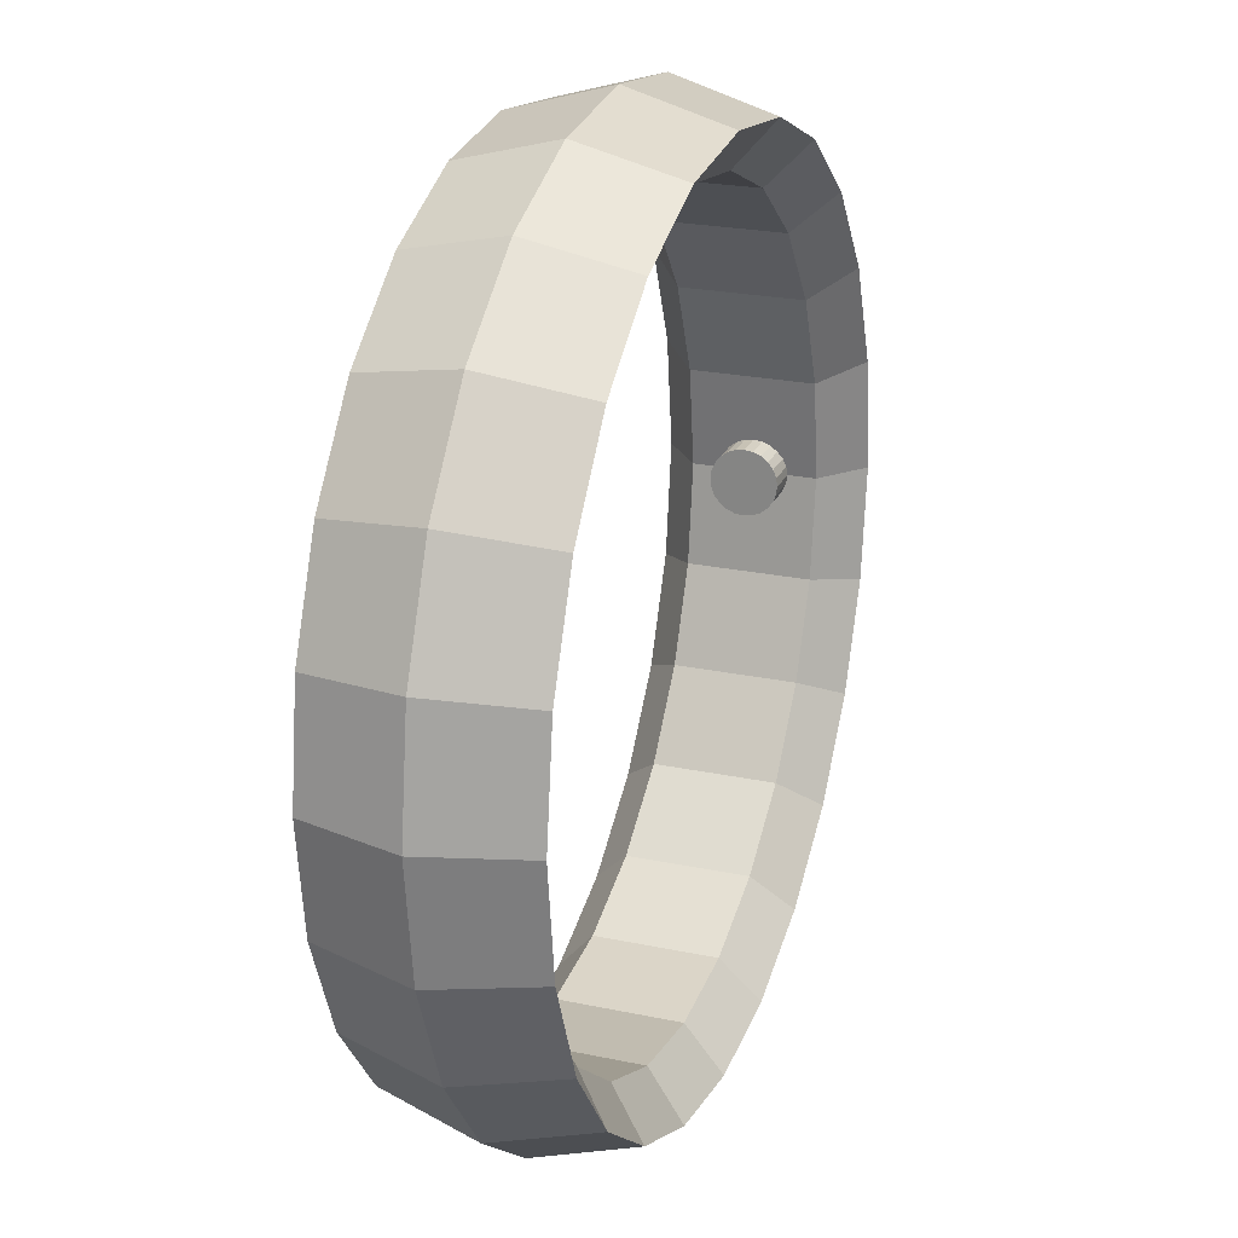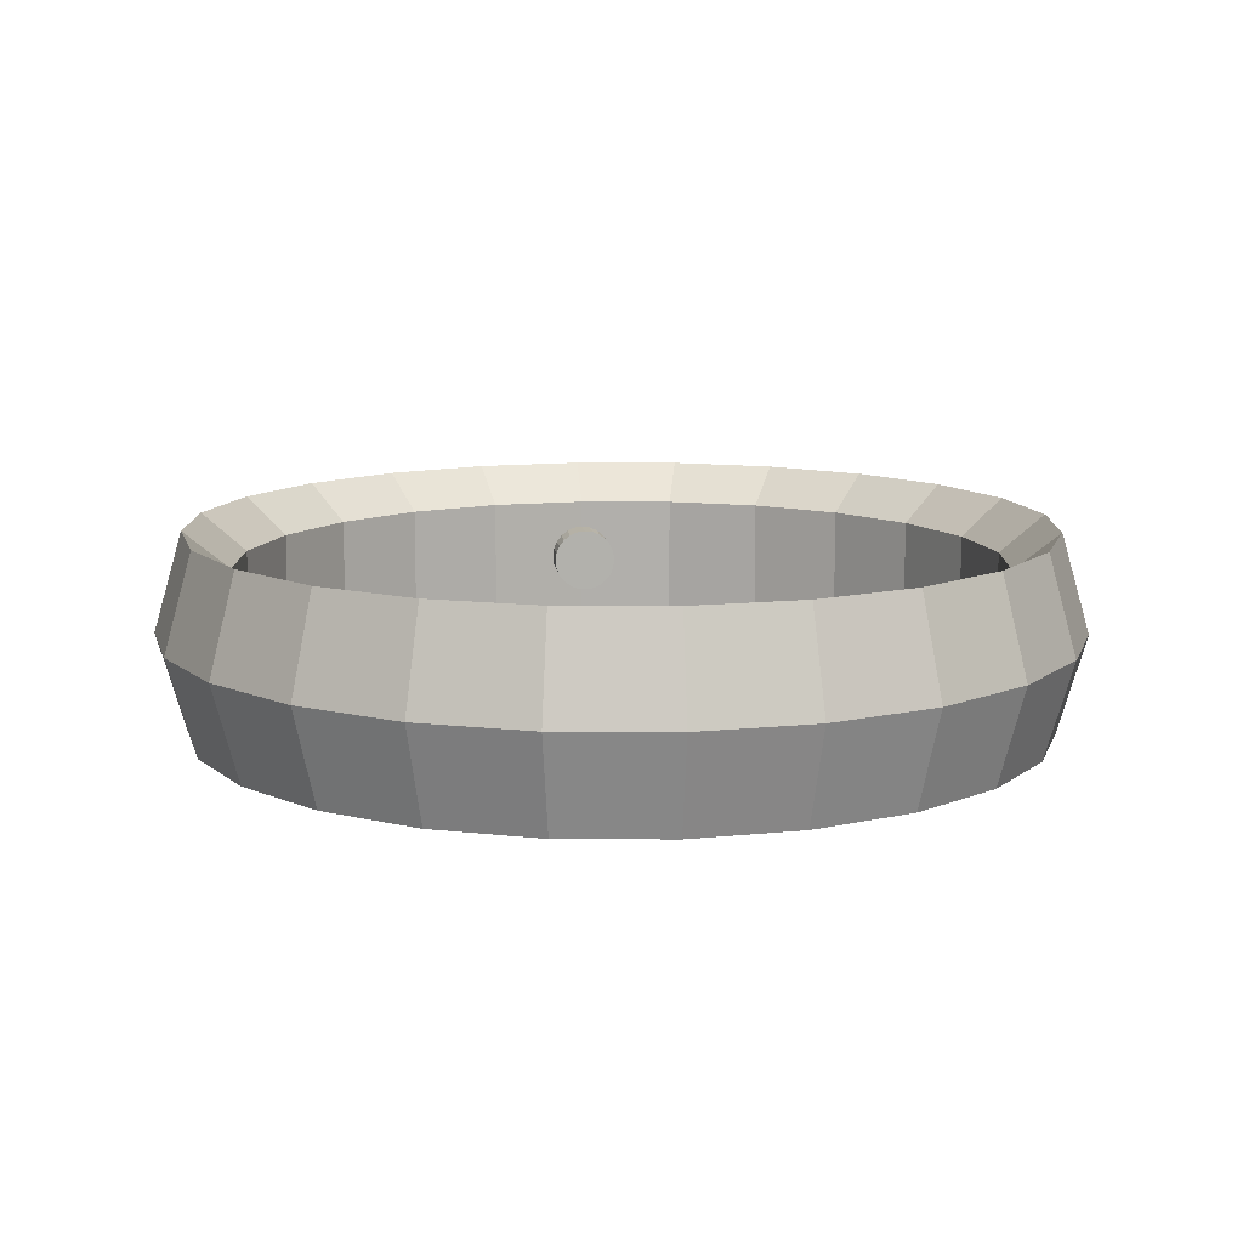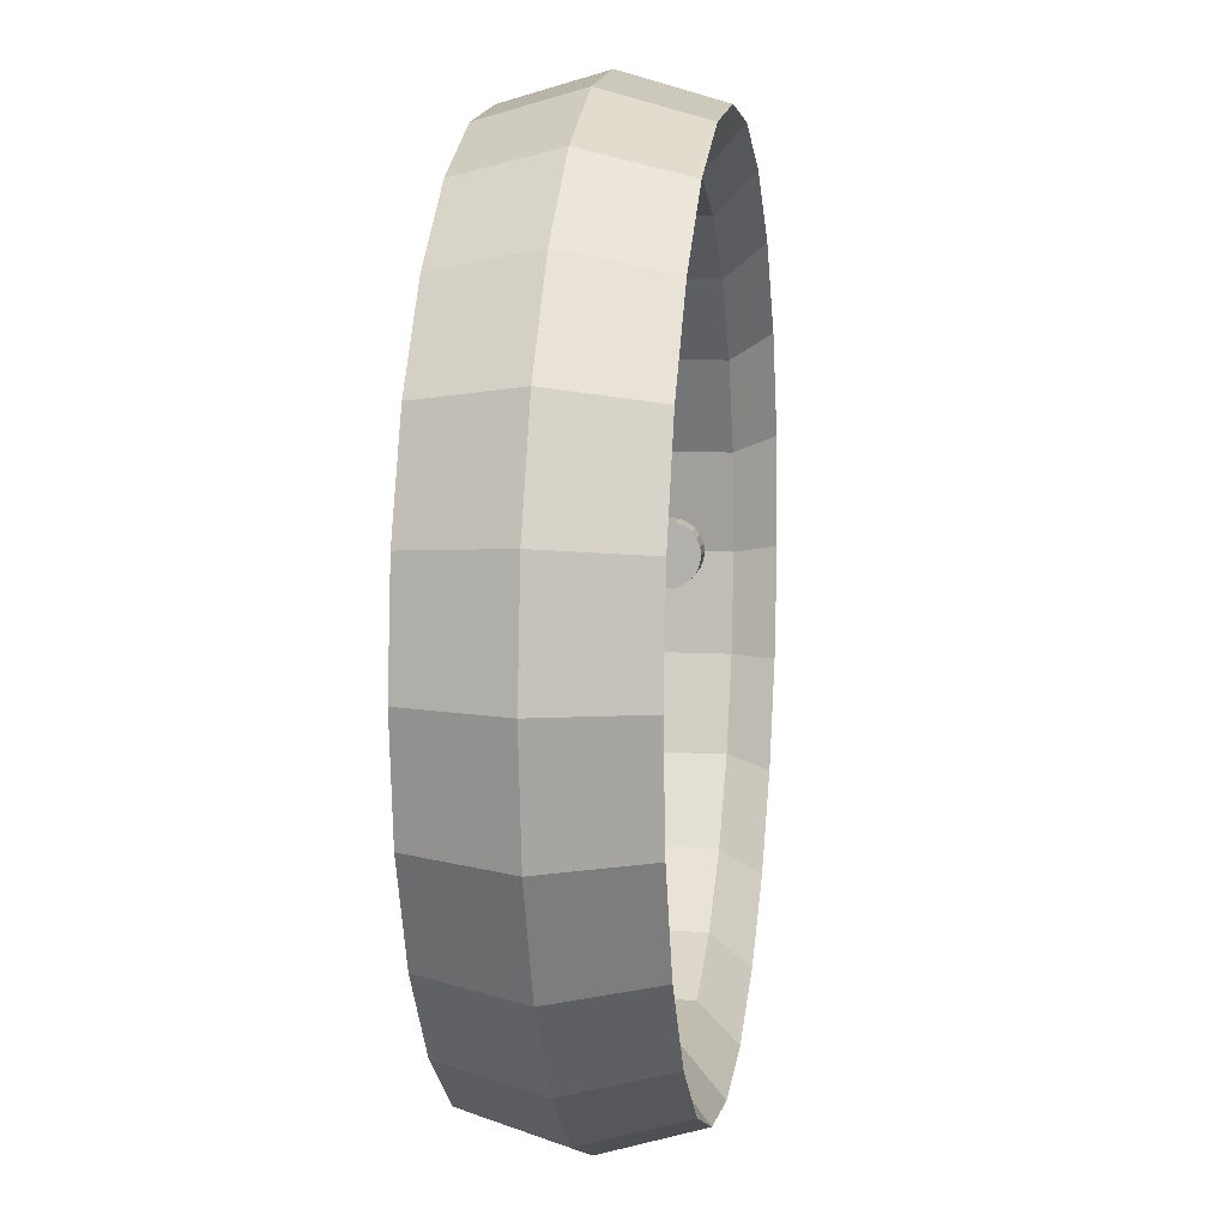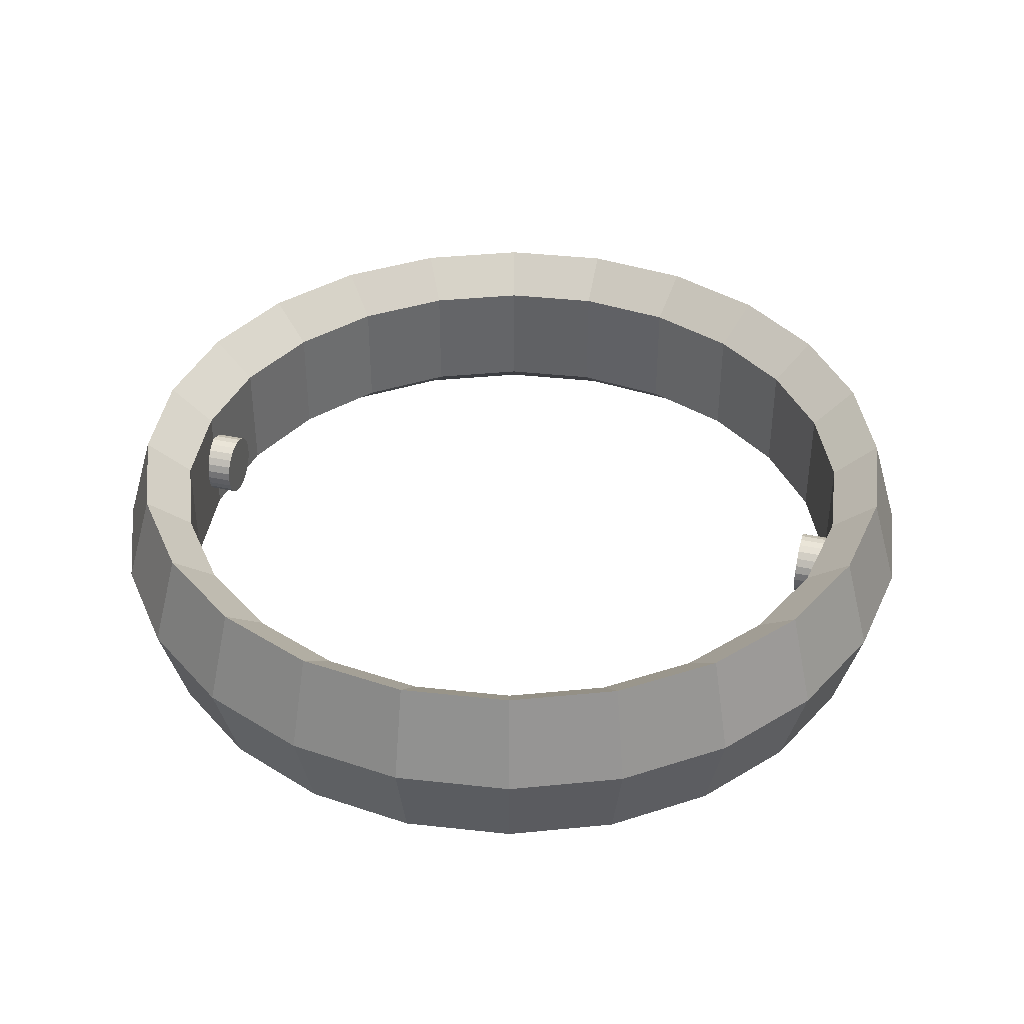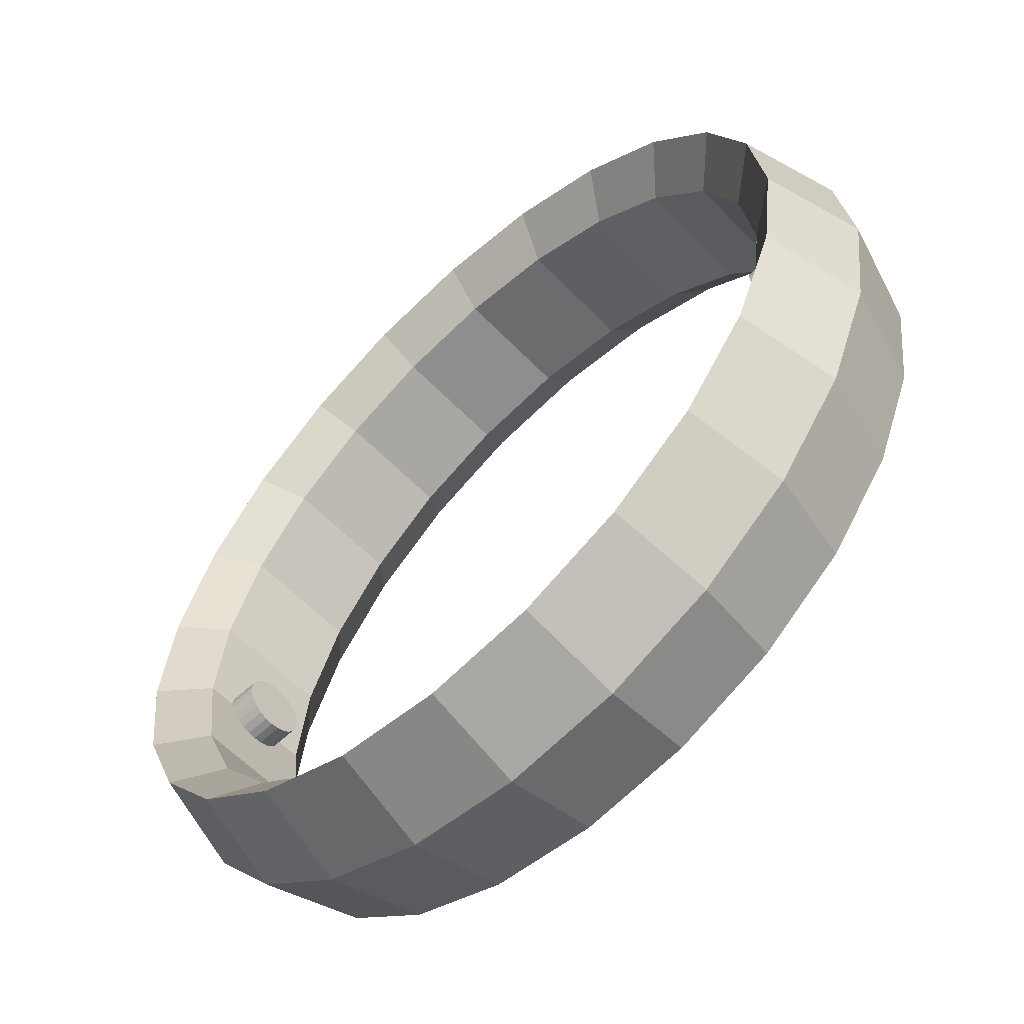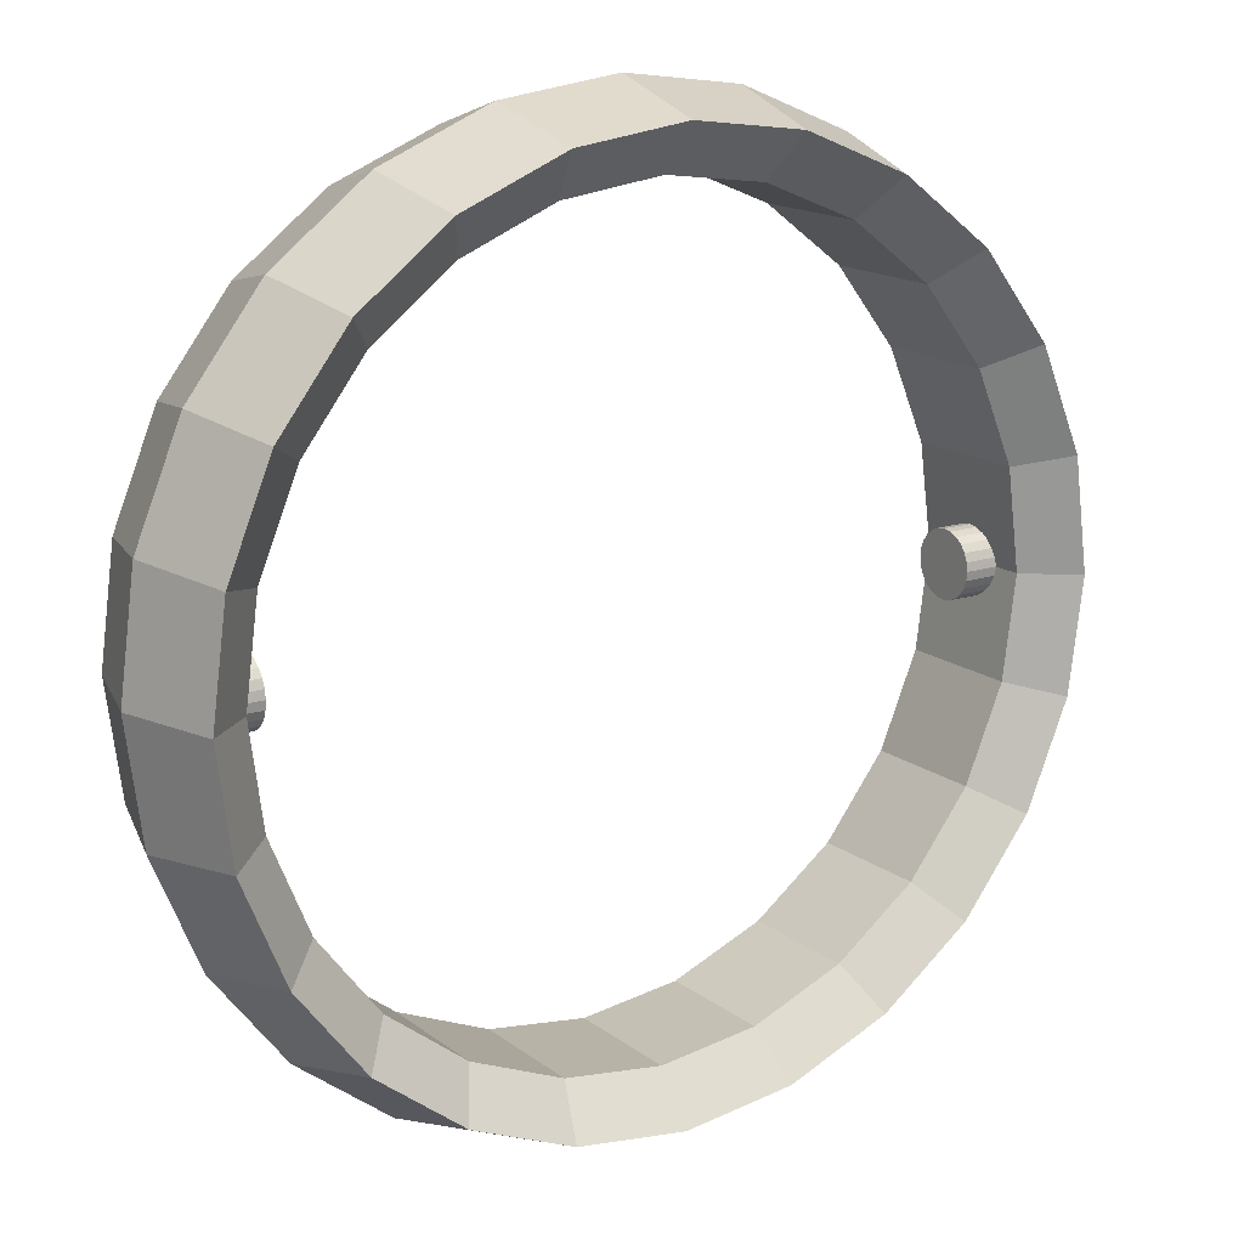
<metadata>
{"format":"obj","ext":"obj","renderer":"f3d","projection":"perspective","resolution":1024,"background":"white","views":[{"elev":23.2,"azim":-70.2,"up":"+Y"},{"elev":11.5,"azim":-96.8,"up":"+Z"},{"elev":9.4,"azim":98.5,"up":"+Y"},{"elev":38.9,"azim":15.4,"up":"+Z"},{"elev":-59.4,"azim":43.5,"up":"+Y"},{"elev":15.8,"azim":-33.5,"up":"+Y"}]}
</metadata>
<code>
o Torus
v 1.375 0 0
v 1.289 0 -0.2996
v 1.149 0 -0.1852
v 1.149 -0 0.1852
v 1.289 -0 0.2996
v 1.328 -0.3559 -0
v 1.245 -0.3335 -0.2996
v 1.11 -0.2974 -0.1852
v 1.11 -0.2974 0.1852
v 1.245 -0.3335 0.2996
v 1.191 -0.6875 -0
v 1.116 -0.6443 -0.2996
v 0.995 -0.5744 -0.1852
v 0.995 -0.5744 0.1852
v 1.116 -0.6443 0.2996
v 0.9723 -0.9723 -0
v 0.9112 -0.9112 -0.2996
v 0.8124 -0.8124 -0.1852
v 0.8124 -0.8124 0.1852
v 0.9112 -0.9112 0.2996
v 0.6875 -1.191 -0
v 0.6443 -1.116 -0.2996
v 0.5744 -0.995 -0.1852
v 0.5744 -0.995 0.1852
v 0.6443 -1.116 0.2996
v 0.3559 -1.328 -0
v 0.3335 -1.245 -0.2996
v 0.2974 -1.11 -0.1852
v 0.2974 -1.11 0.1852
v 0.3335 -1.245 0.2996
v 0 -1.375 -0
v 0 -1.289 -0.2996
v 0 -1.149 -0.1852
v 0 -1.149 0.1852
v 0 -1.289 0.2996
v -0.3559 -1.328 -0
v -0.3335 -1.245 -0.2996
v -0.2974 -1.11 -0.1852
v -0.2974 -1.11 0.1852
v -0.3335 -1.245 0.2996
v -0.6875 -1.191 -0
v -0.6443 -1.116 -0.2996
v -0.5744 -0.995 -0.1852
v -0.5744 -0.995 0.1852
v -0.6443 -1.116 0.2996
v -0.9723 -0.9723 -0
v -0.9112 -0.9112 -0.2996
v -0.8124 -0.8124 -0.1852
v -0.8124 -0.8124 0.1852
v -0.9112 -0.9112 0.2996
v -1.191 -0.6875 -0
v -1.116 -0.6443 -0.2996
v -0.995 -0.5744 -0.1852
v -0.995 -0.5744 0.1852
v -1.116 -0.6443 0.2996
v -1.328 -0.3559 -0
v -1.245 -0.3335 -0.2996
v -1.11 -0.2974 -0.1852
v -1.11 -0.2974 0.1852
v -1.245 -0.3335 0.2996
v -1.375 -0 -0
v -1.289 -0 -0.2996
v -1.149 -0 -0.1852
v -1.149 -0 0.1852
v -1.289 -0 0.2996
v -1.328 0.3559 0
v -1.245 0.3335 -0.2996
v -1.11 0.2974 -0.1852
v -1.11 0.2974 0.1852
v -1.245 0.3335 0.2996
v -1.191 0.6875 0
v -1.116 0.6443 -0.2996
v -0.995 0.5744 -0.1852
v -0.995 0.5744 0.1852
v -1.116 0.6443 0.2996
v -0.9723 0.9723 0
v -0.9112 0.9112 -0.2996
v -0.8124 0.8124 -0.1852
v -0.8124 0.8124 0.1852
v -0.9112 0.9112 0.2996
v -0.6875 1.191 0
v -0.6443 1.116 -0.2996
v -0.5744 0.995 -0.1852
v -0.5744 0.995 0.1852
v -0.6443 1.116 0.2996
v -0.3559 1.328 0
v -0.3335 1.245 -0.2996
v -0.2974 1.11 -0.1852
v -0.2974 1.11 0.1852
v -0.3335 1.245 0.2996
v 0 1.375 0
v 0 1.289 -0.2996
v 0 1.149 -0.1852
v 0 1.149 0.1852
v 0 1.289 0.2996
v 0.3559 1.328 0
v 0.3335 1.245 -0.2996
v 0.2974 1.11 -0.1852
v 0.2974 1.11 0.1852
v 0.3335 1.245 0.2996
v 0.6875 1.191 0
v 0.6443 1.116 -0.2996
v 0.5744 0.995 -0.1852
v 0.5744 0.995 0.1852
v 0.6443 1.116 0.2996
v 0.9723 0.9723 0
v 0.9112 0.9112 -0.2996
v 0.8124 0.8124 -0.1852
v 0.8124 0.8124 0.1852
v 0.9112 0.9112 0.2996
v 1.191 0.6875 0
v 1.116 0.6443 -0.2996
v 0.995 0.5744 -0.1852
v 0.995 0.5744 0.1852
v 1.116 0.6443 0.2996
v 1.328 0.3559 0
v 1.245 0.3335 -0.2996
v 1.11 0.2974 -0.1852
v 1.11 0.2974 0.1852
v 1.245 0.3335 0.2996
f 1 6 7 2
f 2 7 8 3
f 3 8 9 4
f 4 9 10 5
f 5 10 6 1
f 6 11 12 7
f 7 12 13 8
f 8 13 14 9
f 9 14 15 10
f 10 15 11 6
f 11 16 17 12
f 12 17 18 13
f 13 18 19 14
f 14 19 20 15
f 15 20 16 11
f 16 21 22 17
f 17 22 23 18
f 18 23 24 19
f 19 24 25 20
f 20 25 21 16
f 21 26 27 22
f 22 27 28 23
f 23 28 29 24
f 24 29 30 25
f 25 30 26 21
f 26 31 32 27
f 27 32 33 28
f 28 33 34 29
f 29 34 35 30
f 30 35 31 26
f 31 36 37 32
f 32 37 38 33
f 33 38 39 34
f 34 39 40 35
f 35 40 36 31
f 36 41 42 37
f 37 42 43 38
f 38 43 44 39
f 39 44 45 40
f 40 45 41 36
f 41 46 47 42
f 42 47 48 43
f 43 48 49 44
f 44 49 50 45
f 45 50 46 41
f 46 51 52 47
f 47 52 53 48
f 48 53 54 49
f 49 54 55 50
f 50 55 51 46
f 51 56 57 52
f 52 57 58 53
f 53 58 59 54
f 54 59 60 55
f 55 60 56 51
f 56 61 62 57
f 57 62 63 58
f 58 63 64 59
f 59 64 65 60
f 60 65 61 56
f 61 66 67 62
f 62 67 68 63
f 63 68 69 64
f 64 69 70 65
f 65 70 66 61
f 66 71 72 67
f 67 72 73 68
f 68 73 74 69
f 69 74 75 70
f 70 75 71 66
f 71 76 77 72
f 72 77 78 73
f 73 78 79 74
f 74 79 80 75
f 75 80 76 71
f 76 81 82 77
f 77 82 83 78
f 78 83 84 79
f 79 84 85 80
f 80 85 81 76
f 81 86 87 82
f 82 87 88 83
f 83 88 89 84
f 84 89 90 85
f 85 90 86 81
f 86 91 92 87
f 87 92 93 88
f 88 93 94 89
f 89 94 95 90
f 90 95 91 86
f 91 96 97 92
f 92 97 98 93
f 93 98 99 94
f 94 99 100 95
f 95 100 96 91
f 96 101 102 97
f 97 102 103 98
f 98 103 104 99
f 99 104 105 100
f 100 105 101 96
f 101 106 107 102
f 102 107 108 103
f 103 108 109 104
f 104 109 110 105
f 105 110 106 101
f 106 111 112 107
f 107 112 113 108
f 108 113 114 109
f 109 114 115 110
f 110 115 111 106
f 111 116 117 112
f 112 117 118 113
f 113 118 119 114
f 114 119 120 115
f 115 120 116 111
f 116 1 2 117
f 117 2 3 118
f 118 3 4 119
f 119 4 5 120
f 120 5 1 116
o Cylinder.003
v 1.203 0.1005 -2e-06
v 1.047 0.09953 2e-06
v 1.203 0.09706 0.02588
v 1.047 0.09612 0.02588
v 1.203 0.08707 0.05
v 1.047 0.08613 0.05
v 1.203 0.07118 0.07071
v 1.047 0.07024 0.07071
v 1.204 0.05047 0.0866
v 1.047 0.04953 0.08661
v 1.204 0.02635 0.09659
v 1.047 0.02541 0.0966
v 1.204 0.000468 0.1
v 1.048 -0.000468 0.1
v 1.204 -0.02541 0.09659
v 1.048 -0.02635 0.0966
v 1.204 -0.04953 0.0866
v 1.048 -0.05047 0.08661
v 1.204 -0.07024 0.07071
v 1.048 -0.07118 0.07071
v 1.204 -0.08613 0.05
v 1.048 -0.08707 0.05
v 1.204 -0.09612 0.02588
v 1.048 -0.09706 0.02588
v 1.204 -0.09953 -2e-06
v 1.048 -0.1005 2e-06
v 1.204 -0.09612 -0.02588
v 1.048 -0.09706 -0.02588
v 1.204 -0.08613 -0.05
v 1.048 -0.08707 -0.05
v 1.204 -0.07024 -0.07071
v 1.048 -0.07118 -0.07071
v 1.204 -0.04953 -0.08661
v 1.048 -0.05047 -0.0866
v 1.204 -0.02541 -0.0966
v 1.048 -0.02635 -0.09659
v 1.204 0.000468 -0.1
v 1.048 -0.000468 -0.1
v 1.204 0.02635 -0.0966
v 1.047 0.02541 -0.09659
v 1.204 0.05047 -0.08661
v 1.047 0.04953 -0.0866
v 1.203 0.07118 -0.07071
v 1.047 0.07024 -0.07071
v 1.203 0.08707 -0.05
v 1.047 0.08613 -0.05
v 1.203 0.09706 -0.02588
v 1.047 0.09612 -0.02588
f 121 122 124 123
f 123 124 126 125
f 125 126 128 127
f 127 128 130 129
f 129 130 132 131
f 131 132 134 133
f 133 134 136 135
f 135 136 138 137
f 137 138 140 139
f 139 140 142 141
f 141 142 144 143
f 143 144 146 145
f 145 146 148 147
f 147 148 150 149
f 149 150 152 151
f 151 152 154 153
f 153 154 156 155
f 155 156 158 157
f 157 158 160 159
f 159 160 162 161
f 161 162 164 163
f 163 164 166 165
f 124 122 168 166 164 162 160 158 156 154 152 150 148 146 144 142 140 138 136 134 132 130 128 126
f 165 166 168 167
f 167 168 122 121
f 121 123 125 127 129 131 133 135 137 139 141 143 145 147 149 151 153 155 157 159 161 163 165 167
o Cylinder.004
v -1.057 0.1005 -2e-06
v -1.213 0.09953 2e-06
v -1.057 0.09706 0.02588
v -1.213 0.09612 0.02588
v -1.057 0.08707 0.05
v -1.213 0.08613 0.05
v -1.057 0.07118 0.07071
v -1.213 0.07024 0.07071
v -1.057 0.05047 0.0866
v -1.213 0.04953 0.08661
v -1.057 0.02635 0.09659
v -1.213 0.02541 0.0966
v -1.056 0.000468 0.1
v -1.213 -0.000468 0.1
v -1.056 -0.02541 0.09659
v -1.213 -0.02635 0.0966
v -1.056 -0.04953 0.0866
v -1.212 -0.05047 0.08661
v -1.056 -0.07024 0.07071
v -1.212 -0.07118 0.07071
v -1.056 -0.08613 0.05
v -1.212 -0.08707 0.05
v -1.056 -0.09612 0.02588
v -1.212 -0.09706 0.02588
v -1.056 -0.09953 -2e-06
v -1.212 -0.1005 2e-06
v -1.056 -0.09612 -0.02588
v -1.212 -0.09706 -0.02588
v -1.056 -0.08613 -0.05
v -1.212 -0.08707 -0.05
v -1.056 -0.07024 -0.07071
v -1.212 -0.07118 -0.07071
v -1.056 -0.04953 -0.08661
v -1.212 -0.05047 -0.0866
v -1.056 -0.02541 -0.0966
v -1.213 -0.02635 -0.09659
v -1.056 0.000468 -0.1
v -1.213 -0.000468 -0.1
v -1.057 0.02635 -0.0966
v -1.213 0.02541 -0.09659
v -1.057 0.05047 -0.08661
v -1.213 0.04953 -0.0866
v -1.057 0.07118 -0.07071
v -1.213 0.07024 -0.07071
v -1.057 0.08707 -0.05
v -1.213 0.08613 -0.05
v -1.057 0.09706 -0.02588
v -1.213 0.09612 -0.02588
f 169 170 172 171
f 171 172 174 173
f 173 174 176 175
f 175 176 178 177
f 177 178 180 179
f 179 180 182 181
f 181 182 184 183
f 183 184 186 185
f 185 186 188 187
f 187 188 190 189
f 189 190 192 191
f 191 192 194 193
f 193 194 196 195
f 195 196 198 197
f 197 198 200 199
f 199 200 202 201
f 201 202 204 203
f 203 204 206 205
f 205 206 208 207
f 207 208 210 209
f 209 210 212 211
f 211 212 214 213
f 172 170 216 214 212 210 208 206 204 202 200 198 196 194 192 190 188 186 184 182 180 178 176 174
f 213 214 216 215
f 215 216 170 169
f 169 171 173 175 177 179 181 183 185 187 189 191 193 195 197 199 201 203 205 207 209 211 213 215

</code>
